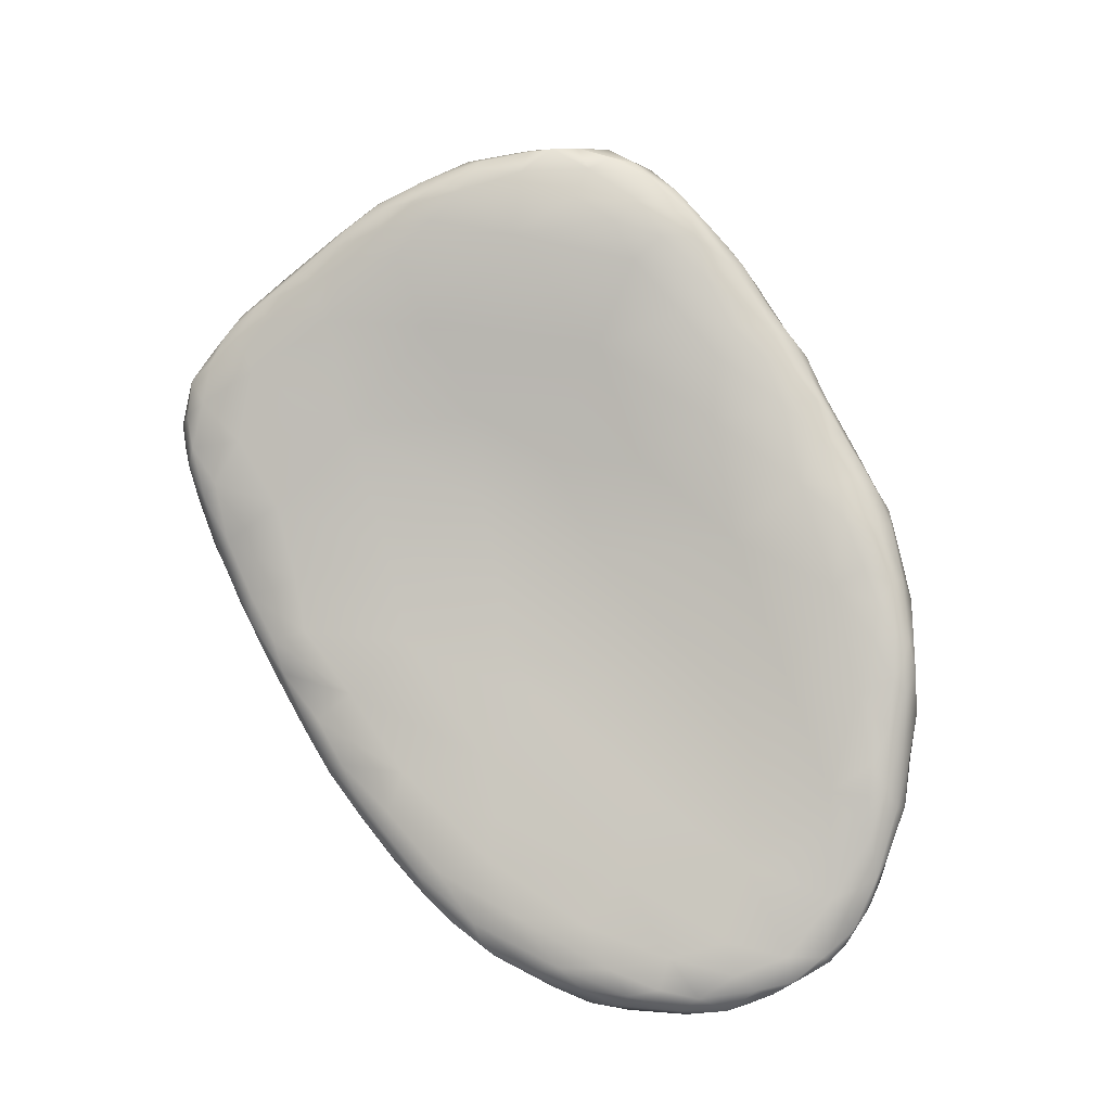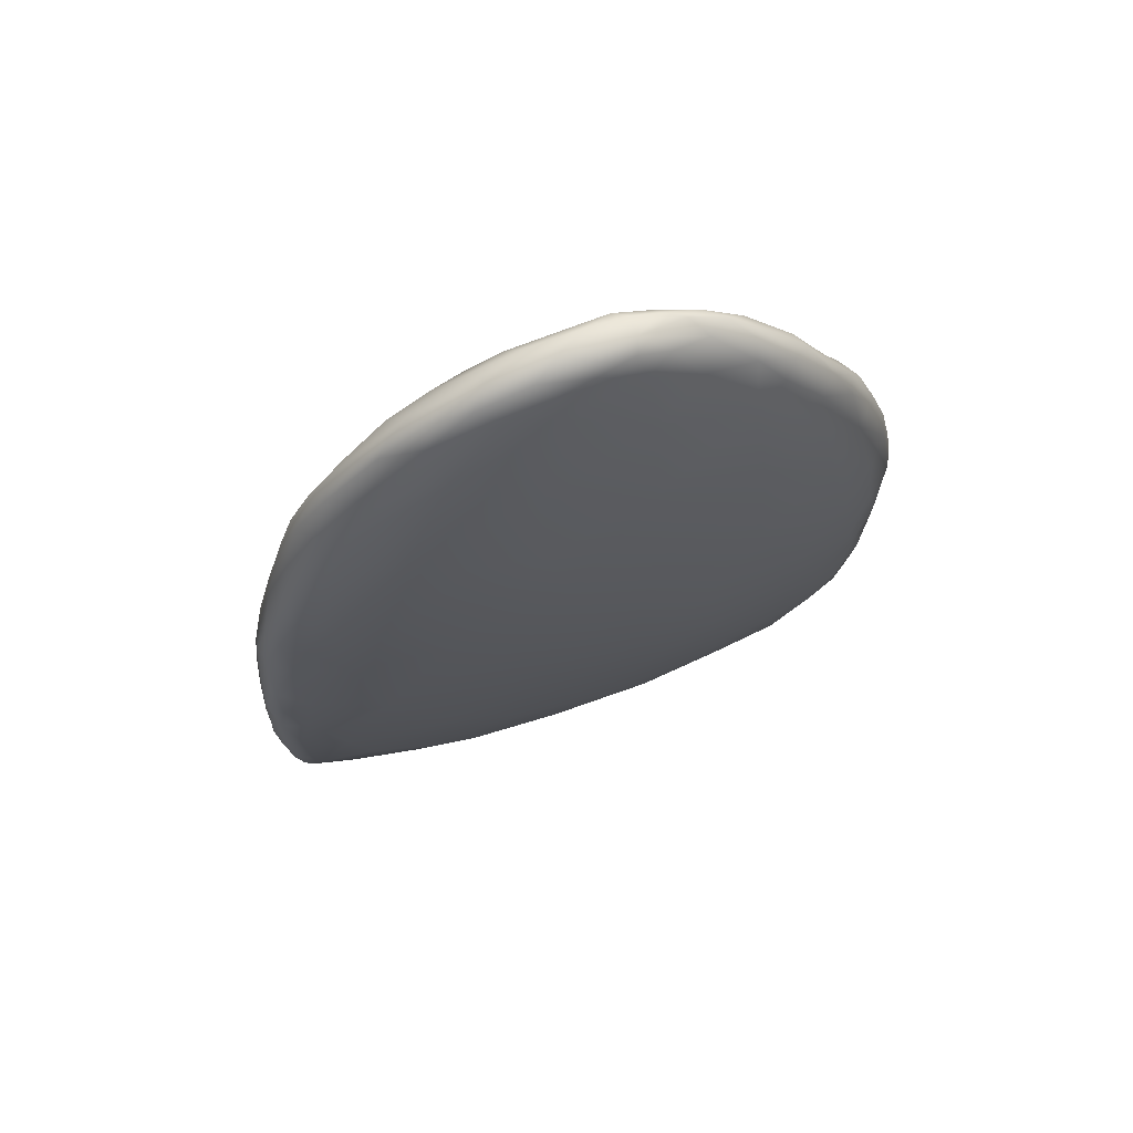
<metadata>
{"format":"obj","ext":"obj","renderer":"f3d","projection":"perspective","resolution":1024,"background":"white","views":[{"elev":66.0,"azim":-154.1,"up":"+Z"},{"elev":-35.7,"azim":-129.2,"up":"+Z"}]}
</metadata>
<code>
o 735
v 7.983 3.057 0.5924
v 7.782 3.075 0.5916
v 7.876 3.141 0.5814
v 7.998 3.112 0.5904
v 7.761 3.172 0.5803
v 7.604 3.134 0.5962
v 7.919 3.166 0.5871
v 7.691 3.207 0.5881
v 7.564 3.2 0.5985
v 7.816 3.2 0.5927
v 7.926 2.972 0.6121
v 7.758 2.979 0.6133
v 8.098 2.954 0.6238
v 8.071 3.051 0.6038
v 7.587 2.994 0.6279
v 7.425 3.056 0.6347
v 8.083 3.089 0.6069
v 7.473 3.146 0.6134
v 8.078 3.117 0.6157
v 7.991 3.146 0.6011
v 7.478 3.189 0.613
v 7.992 3.167 0.619
v 7.91 3.19 0.6073
v 7.536 3.221 0.6123
v 7.629 3.232 0.6078
v 7.597 3.239 0.6176
v 7.742 3.234 0.6086
v 7.835 3.224 0.6176
v 7.832 2.896 0.6334
v 7.702 2.888 0.6447
v 8.236 2.934 0.6407
v 8.15 3.019 0.622
v 8.248 2.989 0.6428
v 8.173 3.054 0.6334
v 8.147 3.087 0.6367
v 7.403 3.11 0.6294
v 7.403 3.146 0.6335
v 8.078 3.127 0.6343
v 7.449 3.193 0.6386
v 7.915 3.201 0.6293
v 7.663 3.243 0.6212
v 7.771 3.241 0.6314
v 7.985 2.854 0.6475
v 7.777 2.783 0.6754
v 8.208 2.803 0.6769
v 8.326 2.878 0.6667
v 8.304 2.938 0.6566
v 8.316 2.958 0.662
v 8.268 3.003 0.6629
v 8.198 3.055 0.6524
v 7.358 3.084 0.6485
v 7.308 3.054 0.6694
v 7.343 3.104 0.657
v 8.153 3.089 0.6535
v 7.365 3.14 0.6625
v 7.997 3.167 0.6458
v 7.556 3.23 0.6402
v 7.852 3.224 0.6408
v 7.964 2.73 0.6924
v 7.534 2.827 0.6865
v 8.344 2.828 0.6815
v 8.404 2.84 0.6892
v 7.401 2.935 0.6751
v 8.374 2.899 0.682
v 8.354 2.941 0.6893
v 7.334 3.013 0.6708
v 7.288 3.01 0.6885
v 8.222 3.044 0.6734
v 7.3 3.062 0.6927
v 8.086 3.124 0.66
v 7.392 3.169 0.6759
v 7.915 3.199 0.65
v 7.458 3.199 0.6663
v 7.703 3.24 0.6477
v 7.614 3.235 0.6614
v 7.796 3.234 0.6438
v 7.798 2.625 0.736
v 8.049 2.635 0.734
v 7.613 2.703 0.7217
v 8.394 2.756 0.714
v 8.465 2.785 0.717
v 8.454 2.832 0.7101
v 7.347 2.802 0.7303
v 7.309 2.934 0.703
v 8.441 2.875 0.7206
v 8.312 2.982 0.7012
v 8.157 3.084 0.6763
v 7.336 3.119 0.6996
v 8.007 3.15 0.6731
v 8.082 3.115 0.6802
v 7.937 3.183 0.6657
v 7.542 3.216 0.676
v 7.82 3.215 0.661
v 8.294 2.618 0.7624
v 7.458 2.682 0.7538
v 8.52 2.722 0.7491
v 8.519 2.771 0.7399
v 8.511 2.811 0.7458
v 7.274 2.868 0.7383
v 7.268 2.961 0.7269
v 8.41 2.91 0.7281
v 7.264 3.004 0.7336
v 7.276 3.04 0.7293
v 8.225 3.036 0.6988
v 7.3 3.074 0.7214
v 8.131 3.078 0.6977
v 7.438 3.176 0.6966
v 7.663 3.222 0.6708
v 7.937 2.501 0.7883
v 7.607 2.548 0.7899
v 8.465 2.657 0.7686
v 8.559 2.737 0.7592
v 8.573 2.747 0.7727
v 7.29 2.801 0.7519
v 7.266 2.803 0.7749
v 8.495 2.841 0.7517
v 7.255 2.89 0.7566
v 8.462 2.867 0.7455
v 7.254 2.942 0.7615
v 8.376 2.934 0.7414
v 8.286 2.987 0.7258
v 7.315 3.093 0.7249
v 7.361 3.127 0.7118
v 8.025 3.117 0.6946
v 7.91 3.167 0.6812
v 7.501 3.191 0.6971
v 7.589 3.195 0.6941
v 7.755 3.182 0.6869
v 7.785 2.488 0.7999
v 8.134 2.517 0.793
v 7.367 2.655 0.7858
v 7.315 2.703 0.7911
v 8.58 2.705 0.7778
v 8.55 2.791 0.7806
v 7.262 2.984 0.7572
v 8.322 2.951 0.7508
v 7.287 3.04 0.742
v 8.199 3.032 0.7168
v 7.836 3.121 0.706
v 7.858 3.06 0.7254
v 8.028 3.054 0.7189
v 7.65 3.151 0.7064
v 7.625 3.061 0.7403
v 7.507 3.142 0.7174
v 7.4 3.123 0.7257
v 7.888 2.39 0.8457
v 8.087 2.385 0.8576
v 8.463 2.547 0.8204
v 7.452 2.547 0.8195
v 8.569 2.625 0.8125
v 8.607 2.691 0.8078
v 7.291 2.702 0.8175
v 7.267 2.778 0.8093
v 8.605 2.729 0.8127
v 7.26 2.856 0.7888
v 8.476 2.853 0.7724
v 8.389 2.903 0.7693
v 7.91 2.981 0.7519
v 8.164 2.977 0.7437
v 7.434 3.086 0.7433
v 7.338 3.065 0.744
v 7.701 2.395 0.858
v 7.549 2.432 0.8603
v 8.31 2.452 0.8484
v 7.369 2.571 0.8382
v 8.627 2.633 0.8468
v 7.32 2.635 0.8354
v 8.629 2.681 0.8379
v 8.58 2.759 0.8247
v 7.262 2.904 0.7914
v 8.113 2.87 0.7882
v 7.869 2.865 0.7901
v 8.461 2.843 0.8025
v 7.676 2.926 0.7819
v 8.28 2.917 0.7687
v 7.457 2.967 0.7818
v 7.312 2.96 0.7808
v 8.246 2.31 0.9192
v 8.475 2.433 0.8866
v 8.545 2.506 0.8675
v 8.6 2.553 0.8738
v 7.309 2.646 0.8566
v 8.623 2.7 0.8414
v 7.788 2.795 0.8188
v 7.958 2.816 0.8073
v 8.53 2.796 0.8213
v 7.609 2.856 0.8087
v 7.277 2.795 0.8298
v 8.328 2.853 0.797
v 7.961 2.271 0.9188
v 7.458 2.455 0.8739
v 7.406 2.478 0.8918
v 7.353 2.562 0.8782
v 7.289 2.722 0.8363
v 8.634 2.645 0.874
v 8.003 2.735 0.8383
v 8.21 2.748 0.8395
v 7.654 2.714 0.8611
v 8.407 2.764 0.8444
v 8.52 2.773 0.8439
v 7.296 2.856 0.8246
v 7.383 2.821 0.8454
v 7.522 2.802 0.8406
v 7.634 2.324 0.9095
v 7.792 2.278 0.9225
v 7.54 2.372 0.9024
v 7.486 2.385 0.9285
v 8.526 2.423 0.9096
v 8.566 2.458 0.9179
v 7.389 2.493 0.9155
v 8.606 2.52 0.9007
v 8.617 2.57 0.8887
v 7.334 2.602 0.8969
v 8.581 2.736 0.8586
v 8.615 2.692 0.8662
v 7.306 2.78 0.8593
v 7.31 2.699 0.8678
v 8.509 2.701 0.8807
v 7.324 2.808 0.8514
v 7.576 2.322 0.9372
v 8.112 2.231 0.9561
v 8.386 2.319 0.9387
v 8.477 2.353 0.9405
v 8.52 2.376 0.9531
v 7.435 2.436 0.9343
v 8.599 2.506 0.9215
v 7.369 2.538 0.9168
v 8.096 2.625 0.8868
v 7.873 2.633 0.8857
v 8.63 2.642 0.8952
v 8.343 2.615 0.915
v 7.52 2.689 0.8901
v 7.341 2.762 0.8727
v 7.682 2.265 0.9493
v 8.271 2.205 0.9931
v 7.48 2.383 0.96
v 8.618 2.579 0.9121
v 7.366 2.565 0.9308
v 7.338 2.64 0.9062
v 7.685 2.535 0.95
v 7.337 2.701 0.8893
v 8.594 2.668 0.8917
v 7.402 2.678 0.9051
v 7.8 2.185 0.9877
v 7.96 2.179 0.9864
v 7.71 2.221 0.9816
v 7.638 2.268 0.9721
v 8.382 2.23 1.001
v 8.436 2.287 0.9777
v 7.566 2.318 0.9748
v 8.475 2.308 0.9865
v 7.514 2.359 0.9661
v 8.54 2.395 0.9605
v 8.557 2.432 0.9657
v 7.415 2.478 0.9478
v 8.597 2.515 0.941
v 8.158 2.515 0.9478
v 8.007 2.527 0.9369
v 8.609 2.607 0.919
v 8.605 2.555 0.9356
v 7.363 2.635 0.9191
v 7.36 2.606 0.9252
v 8.533 2.598 0.9334
v 7.773 2.177 1.008
v 7.848 2.137 1.026
v 7.918 2.13 1.024
v 7.705 2.217 1.002
v 8.503 2.341 0.994
v 7.466 2.409 0.966
v 7.873 2.481 0.9674
v 8.574 2.5 0.966
v 8.283 2.431 1.013
v 7.389 2.571 0.9438
v 7.426 2.503 0.9666
v 8.446 2.486 0.9928
v 7.507 2.546 0.9606
v 8.58 2.557 0.9449
v 7.416 2.593 0.94
v 8.049 2.094 1.052
v 8.142 2.147 1.021
v 7.823 2.147 1.048
v 7.702 2.22 1.027
v 7.752 2.192 1.034
v 8.33 2.168 1.035
v 7.649 2.262 1.006
v 8.429 2.248 1.016
v 8.46 2.279 1.022
v 7.519 2.364 0.9846
v 8.012 2.361 1.041
v 7.434 2.541 0.9584
v 8.537 2.512 0.9728
v 7.943 2.101 1.054
v 8.258 2.129 1.055
v 8.379 2.196 1.039
v 8.34 2.155 1.06
v 7.6 2.315 1.016
v 8.457 2.275 1.045
v 7.482 2.427 0.9858
v 8.498 2.348 1.022
v 8.527 2.421 1.004
v 7.789 2.39 1.022
v 7.481 2.461 0.9895
v 7.475 2.503 0.9741
v 7.534 2.45 1
v 7.623 2.424 1.008
v 8.543 2.473 0.9862
v 8.501 2.442 1.007
v 8.036 2.071 1.088
v 8.139 2.074 1.085
v 8.167 2.103 1.066
v 7.888 2.116 1.057
v 8.309 2.137 1.067
v 7.733 2.212 1.05
v 8.405 2.218 1.056
v 7.681 2.257 1.041
v 7.549 2.378 1.009
v 7.523 2.426 1
v 8.478 2.336 1.046
v 7.565 2.404 1.011
v 8.38 2.361 1.061
v 8.45 2.399 1.037
v 7.941 2.097 1.084
v 8.21 2.091 1.097
v 7.884 2.122 1.078
v 8.27 2.118 1.09
v 8.316 2.138 1.087
v 7.853 2.143 1.085
v 8.357 2.173 1.068
v 7.794 2.182 1.067
v 7.651 2.295 1.043
v 8.452 2.287 1.059
v 7.612 2.351 1.024
v 7.701 2.324 1.044
v 7.827 2.304 1.065
v 7.908 2.268 1.088
v 8.01 2.23 1.119
v 8.472 2.366 1.043
v 8.056 2.064 1.122
v 7.993 2.083 1.113
v 8.127 2.07 1.111
v 8.342 2.166 1.097
v 8.398 2.23 1.086
v 7.766 2.224 1.076
v 7.704 2.272 1.055
v 7.76 2.272 1.067
v 8.209 2.266 1.109
v 8.432 2.295 1.075
v 8.422 2.334 1.068
v 8.131 2.069 1.139
v 8.18 2.081 1.127
v 7.921 2.116 1.107
v 8.25 2.115 1.122
v 7.868 2.16 1.103
v 7.825 2.252 1.083
v 8.39 2.278 1.099
v 8.347 2.293 1.095
v 7.998 2.091 1.135
v 8.08 2.081 1.15
v 8.316 2.174 1.126
v 7.958 2.123 1.138
v 7.891 2.205 1.107
v 8.364 2.236 1.11
v 8.066 2.192 1.144
v 8.318 2.237 1.121
v 8.175 2.098 1.154
v 8.182 2.09 1.134
v 8.243 2.134 1.148
v 7.936 2.156 1.133
v 7.985 2.181 1.136
v 8.313 2.2 1.13
v 8.053 2.099 1.157
v 8.116 2.094 1.159
v 8.209 2.122 1.162
v 8.043 2.145 1.151
v 8.242 2.172 1.143
v 8.143 2.177 1.146
v 8.141 2.124 1.152
f 1 2 3
f 4 1 3
f 5 2 6
f 3 2 5
f 4 3 7
f 8 6 9
f 5 6 8
f 10 5 8
f 3 5 10
f 10 7 3
f 11 12 2
f 11 2 1
f 13 11 1
f 14 13 1
f 12 15 2
f 15 16 6
f 14 1 4
f 17 14 4
f 2 15 6
f 6 16 18
f 19 17 20
f 20 17 4
f 6 18 9
f 7 20 4
f 9 18 21
f 22 20 23
f 23 20 7
f 21 24 9
f 10 23 7
f 24 25 9
f 9 25 8
f 25 24 26
f 25 27 8
f 10 8 27
f 28 10 27
f 23 10 28
f 11 29 12
f 12 30 15
f 29 30 12
f 31 13 32
f 32 13 14
f 31 32 33
f 14 17 32
f 34 32 17
f 33 32 34
f 35 34 19
f 19 34 17
f 18 36 37
f 16 36 18
f 18 37 21
f 19 20 22
f 19 22 38
f 39 21 37
f 39 24 21
f 22 23 40
f 40 23 28
f 41 25 26
f 27 25 41
f 42 27 41
f 28 27 42
f 43 44 29
f 11 43 29
f 45 43 13
f 29 44 30
f 13 43 11
f 46 45 31
f 47 46 31
f 31 45 13
f 31 33 47
f 48 47 33
f 49 48 33
f 34 49 33
f 49 34 50
f 16 51 36
f 34 35 50
f 52 53 51
f 36 51 37
f 51 53 37
f 19 38 35
f 54 35 38
f 55 37 53
f 56 38 22
f 37 55 39
f 22 40 56
f 39 57 24
f 26 24 57
f 28 58 40
f 26 57 41
f 58 28 42
f 59 44 43
f 45 59 43
f 44 60 30
f 46 61 45
f 62 61 46
f 30 60 15
f 60 63 15
f 64 46 47
f 62 46 64
f 15 63 16
f 47 48 64
f 65 64 48
f 16 63 66
f 52 66 67
f 16 66 51
f 66 52 51
f 50 35 54
f 54 68 50
f 52 69 53
f 69 55 53
f 70 54 38
f 38 56 70
f 39 55 71
f 40 72 56
f 39 71 73
f 73 57 39
f 41 57 74
f 57 75 74
f 42 41 74
f 42 74 76
f 76 58 42
f 59 77 44
f 45 78 59
f 44 79 60
f 80 45 61
f 80 61 62
f 81 80 62
f 81 62 82
f 60 83 63
f 82 62 64
f 83 84 63
f 64 85 82
f 63 84 66
f 64 65 85
f 66 84 67
f 69 52 67
f 65 48 49
f 65 49 86
f 50 68 49
f 54 70 87
f 69 88 55
f 89 90 70
f 55 88 71
f 91 89 56
f 70 56 89
f 56 72 91
f 57 73 92
f 57 92 75
f 76 93 58
f 40 58 72
f 58 93 72
f 77 79 44
f 78 77 59
f 94 78 45
f 79 95 60
f 80 94 45
f 81 96 80
f 97 96 81
f 95 83 60
f 97 81 82
f 82 98 97
f 82 85 98
f 83 99 84
f 84 99 100
f 85 65 101
f 67 84 100
f 86 101 65
f 102 69 100
f 100 69 67
f 102 103 69
f 86 49 68
f 86 68 104
f 105 69 103
f 87 104 68
f 87 90 106
f 54 87 68
f 88 69 105
f 87 70 90
f 72 93 91
f 71 107 73
f 73 107 92
f 92 108 75
f 75 108 74
f 74 108 93
f 93 76 74
f 78 109 77
f 77 110 79
f 111 94 80
f 79 110 95
f 96 111 80
f 112 96 97
f 97 113 112
f 98 113 97
f 83 114 99
f 114 115 99
f 98 85 116
f 117 99 115
f 85 118 116
f 100 99 117
f 101 118 85
f 119 102 100
f 101 86 120
f 121 86 104
f 106 104 87
f 105 122 88
f 122 123 88
f 124 106 90
f 125 124 89
f 90 89 124
f 88 123 71
f 71 123 107
f 89 91 125
f 91 93 125
f 126 92 107
f 126 127 92
f 108 127 128
f 125 93 128
f 127 108 92
f 93 108 128
f 77 109 129
f 129 110 77
f 78 130 109
f 94 130 78
f 131 83 95
f 131 132 83
f 112 133 96
f 83 132 114
f 113 133 112
f 114 132 115
f 113 98 134
f 116 134 98
f 117 119 100
f 119 135 102
f 121 136 120
f 121 120 86
f 135 103 102
f 137 103 135
f 138 121 104
f 139 140 141
f 138 104 106
f 103 137 105
f 138 106 141
f 105 137 122
f 139 142 143
f 140 139 143
f 124 139 141
f 144 143 142
f 106 124 141
f 123 145 107
f 125 128 139
f 139 124 125
f 144 107 145
f 127 126 144
f 142 127 144
f 128 127 142
f 139 128 142
f 126 107 144
f 129 109 146
f 109 130 147
f 148 94 111
f 110 149 95
f 149 131 95
f 111 150 148
f 96 150 111
f 133 150 96
f 151 150 133
f 113 151 133
f 115 152 153
f 132 152 115
f 151 113 154
f 113 134 154
f 153 155 115
f 117 115 155
f 116 118 156
f 118 101 156
f 101 120 156
f 120 157 156
f 136 157 120
f 158 159 141
f 159 121 138
f 136 121 159
f 140 143 158
f 138 141 159
f 144 160 143
f 141 140 158
f 122 137 161
f 123 122 161
f 161 145 123
f 160 144 145
f 147 146 109
f 162 163 110
f 130 164 147
f 129 162 110
f 94 164 130
f 148 164 94
f 149 165 131
f 132 131 165
f 166 150 151
f 132 167 152
f 154 168 151
f 154 134 169
f 134 156 169
f 116 156 134
f 117 155 119
f 119 155 170
f 171 158 172
f 173 156 157
f 172 158 174
f 159 158 171
f 175 159 171
f 175 157 136
f 119 170 135
f 158 143 174
f 136 159 175
f 174 143 176
f 137 135 177
f 143 160 176
f 161 137 177
f 176 160 161
f 160 145 161
f 146 162 129
f 164 178 147
f 148 179 164
f 110 163 149
f 179 148 180
f 150 180 148
f 150 181 180
f 165 167 132
f 150 166 181
f 167 182 152
f 166 151 168
f 183 168 154
f 184 185 172
f 172 185 171
f 156 186 169
f 187 184 174
f 174 184 172
f 173 186 156
f 188 170 155
f 189 175 171
f 173 157 189
f 157 175 189
f 170 177 135
f 174 176 187
f 176 161 177
f 190 146 147
f 163 191 149
f 191 192 165
f 191 165 149
f 192 193 165
f 165 193 167
f 193 182 167
f 182 194 152
f 166 168 195
f 152 194 153
f 195 168 183
f 154 169 183
f 184 196 185
f 153 188 155
f 196 171 185
f 197 171 196
f 184 187 198
f 197 189 171
f 199 189 197
f 199 200 173
f 186 173 200
f 173 189 199
f 170 201 177
f 202 203 176
f 177 201 202
f 187 176 203
f 202 176 177
f 204 162 205
f 190 205 146
f 146 205 162
f 206 163 204
f 162 204 163
f 206 207 191
f 163 206 191
f 207 192 191
f 208 179 180
f 180 209 208
f 180 181 209
f 210 193 192
f 211 181 212
f 212 181 166
f 193 213 182
f 212 166 195
f 194 188 153
f 169 214 215
f 183 169 215
f 216 188 217
f 198 187 203
f 199 218 200
f 201 188 216
f 214 186 200
f 169 186 214
f 188 201 170
f 219 202 201
f 206 204 220
f 221 190 147
f 178 221 147
f 164 222 178
f 179 222 164
f 179 223 222
f 224 223 208
f 225 192 207
f 208 223 179
f 208 209 224
f 192 225 210
f 209 181 211
f 209 211 226
f 227 193 210
f 211 212 226
f 213 193 227
f 182 217 194
f 217 182 213
f 228 196 229
f 230 195 215
f 229 184 198
f 196 184 229
f 228 231 197
f 183 215 195
f 194 217 188
f 203 232 198
f 197 196 228
f 218 199 231
f 199 197 231
f 233 219 216
f 219 201 216
f 219 233 202
f 205 234 204
f 206 220 207
f 234 220 204
f 222 235 178
f 207 236 225
f 226 212 237
f 227 238 213
f 237 212 195
f 237 195 230
f 213 239 217
f 240 198 232
f 240 229 198
f 239 241 217
f 215 242 230
f 241 216 217
f 242 214 218
f 242 215 214
f 243 202 233
f 232 202 243
f 214 200 218
f 233 216 241
f 203 202 232
f 244 205 245
f 246 234 244
f 245 205 190
f 221 245 190
f 247 234 246
f 244 234 205
f 220 234 247
f 235 221 178
f 248 222 249
f 220 247 250
f 207 220 250
f 251 249 223
f 236 207 252
f 207 250 252
f 223 249 222
f 223 224 251
f 253 224 209
f 253 209 254
f 254 209 226
f 210 225 255
f 254 226 256
f 255 227 210
f 226 237 256
f 238 239 213
f 257 228 258
f 228 229 258
f 259 260 237
f 231 228 257
f 237 230 259
f 261 239 262
f 261 241 239
f 243 241 261
f 218 231 263
f 259 230 242
f 242 218 263
f 243 233 241
f 264 244 265
f 265 244 266
f 244 245 266
f 246 244 264
f 267 246 264
f 267 247 246
f 222 248 235
f 251 224 268
f 224 253 268
f 236 269 225
f 255 238 227
f 240 270 229
f 256 260 271
f 258 229 270
f 231 257 272
f 256 237 260
f 273 238 274
f 272 275 231
f 238 262 239
f 273 262 238
f 240 232 276
f 260 259 277
f 273 261 262
f 273 278 261
f 232 243 276
f 263 231 275
f 278 243 261
f 276 243 278
f 259 263 277
f 259 242 263
f 266 245 279
f 245 280 279
f 265 281 264
f 221 280 245
f 282 267 283
f 283 267 264
f 235 280 221
f 248 284 235
f 247 267 285
f 248 249 286
f 286 249 251
f 287 286 251
f 247 285 250
f 252 250 288
f 236 252 288
f 268 253 254
f 288 269 236
f 225 269 255
f 254 256 271
f 270 289 258
f 255 274 238
f 290 273 274
f 271 277 291
f 271 260 277
f 290 278 273
f 276 278 290
f 291 263 275
f 277 263 291
f 265 266 292
f 266 279 292
f 293 280 235
f 235 284 293
f 283 264 281
f 284 294 295
f 284 248 294
f 248 286 294
f 285 267 282
f 250 285 296
f 296 288 250
f 287 268 297
f 251 268 287
f 288 298 269
f 299 268 254
f 300 299 254
f 254 271 300
f 298 274 255
f 269 298 255
f 240 301 270
f 302 274 298
f 302 303 274
f 257 258 289
f 272 257 289
f 302 304 303
f 240 276 305
f 305 276 304
f 300 271 306
f 271 291 306
f 303 290 274
f 304 276 303
f 307 291 275
f 307 306 291
f 276 290 303
f 292 279 308
f 308 279 309
f 309 279 310
f 265 292 311
f 310 279 280
f 293 310 280
f 265 311 281
f 284 312 293
f 284 295 312
f 313 282 283
f 294 286 314
f 314 286 287
f 282 315 285
f 313 315 282
f 285 315 296
f 314 287 297
f 299 297 268
f 316 288 296
f 298 288 316
f 316 317 298
f 299 300 318
f 317 302 298
f 301 240 305
f 319 304 317
f 320 275 272
f 300 306 307
f 305 304 319
f 321 275 320
f 307 275 321
f 317 304 302
f 292 308 322
f 309 310 323
f 311 322 324
f 292 322 311
f 310 293 323
f 293 325 323
f 324 281 311
f 293 312 325
f 326 325 312
f 324 327 281
f 295 328 326
f 295 326 312
f 329 283 281
f 329 281 327
f 295 294 328
f 283 329 313
f 328 294 314
f 296 315 330
f 331 297 299
f 330 332 296
f 318 331 299
f 316 296 332
f 333 332 330
f 301 334 289
f 334 335 289
f 335 336 289
f 333 305 332
f 332 319 316
f 319 317 316
f 305 319 332
f 289 270 301
f 318 300 337
f 337 307 321
f 300 307 337
f 308 338 339
f 308 340 338
f 309 340 308
f 308 339 322
f 323 340 309
f 328 341 326
f 314 342 341
f 328 314 341
f 329 343 313
f 313 343 315
f 342 314 297
f 315 343 344
f 331 342 297
f 330 315 344
f 330 344 333
f 345 333 344
f 333 334 301
f 336 346 289
f 331 318 347
f 301 305 333
f 337 348 347
f 318 337 347
f 346 272 289
f 348 337 321
f 321 320 348
f 340 349 338
f 340 323 350
f 351 324 322
f 351 322 339
f 325 352 323
f 324 351 327
f 325 326 352
f 327 353 329
f 329 353 343
f 343 345 344
f 354 345 343
f 342 331 347
f 354 335 334
f 334 333 345
f 354 334 345
f 355 348 356
f 347 348 355
f 348 320 356
f 340 350 349
f 338 357 339
f 358 357 338
f 339 357 351
f 323 352 350
f 327 351 353
f 341 359 352
f 341 352 326
f 351 360 353
f 341 342 359
f 353 361 343
f 362 359 342
f 343 361 354
f 342 347 362
f 335 354 361
f 361 336 335
f 336 363 346
f 346 356 320
f 362 355 364
f 347 355 362
f 320 272 346
f 355 356 364
f 338 349 358
f 365 358 349
f 350 366 349
f 349 366 365
f 357 360 351
f 352 366 350
f 352 359 367
f 360 368 353
f 353 368 361
f 369 361 368
f 369 363 336
f 359 362 370
f 369 336 361
f 362 364 370
f 364 356 346
f 360 357 371
f 358 371 357
f 372 371 358
f 365 372 358
f 366 352 365
f 367 373 365
f 367 365 352
f 371 374 360
f 374 368 360
f 369 368 374
f 373 367 375
f 359 375 367
f 376 375 346
f 359 370 375
f 374 363 369
f 364 346 375
f 346 363 376
f 370 364 375
f 372 377 371
f 365 377 372
f 377 365 373
f 377 374 371
f 373 375 377
f 376 363 374
f 377 376 374
f 375 376 377

</code>
